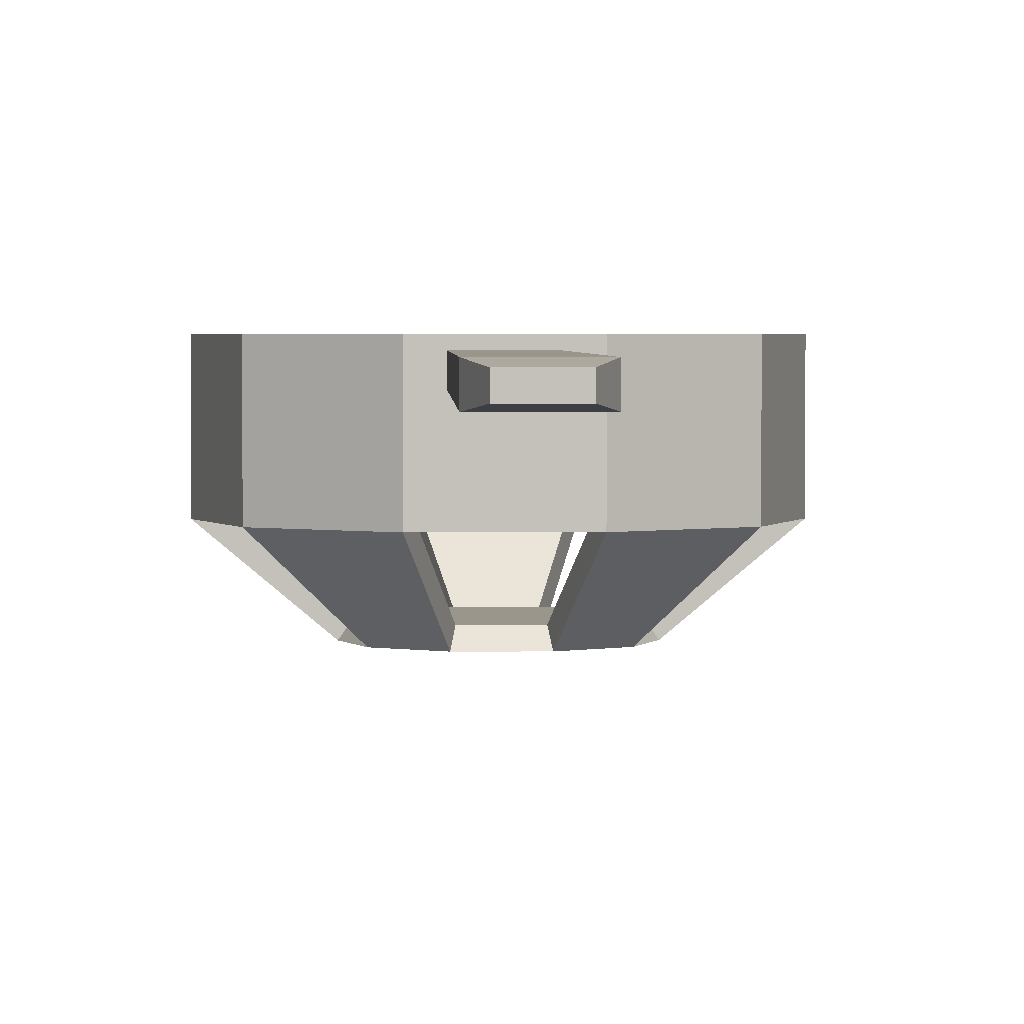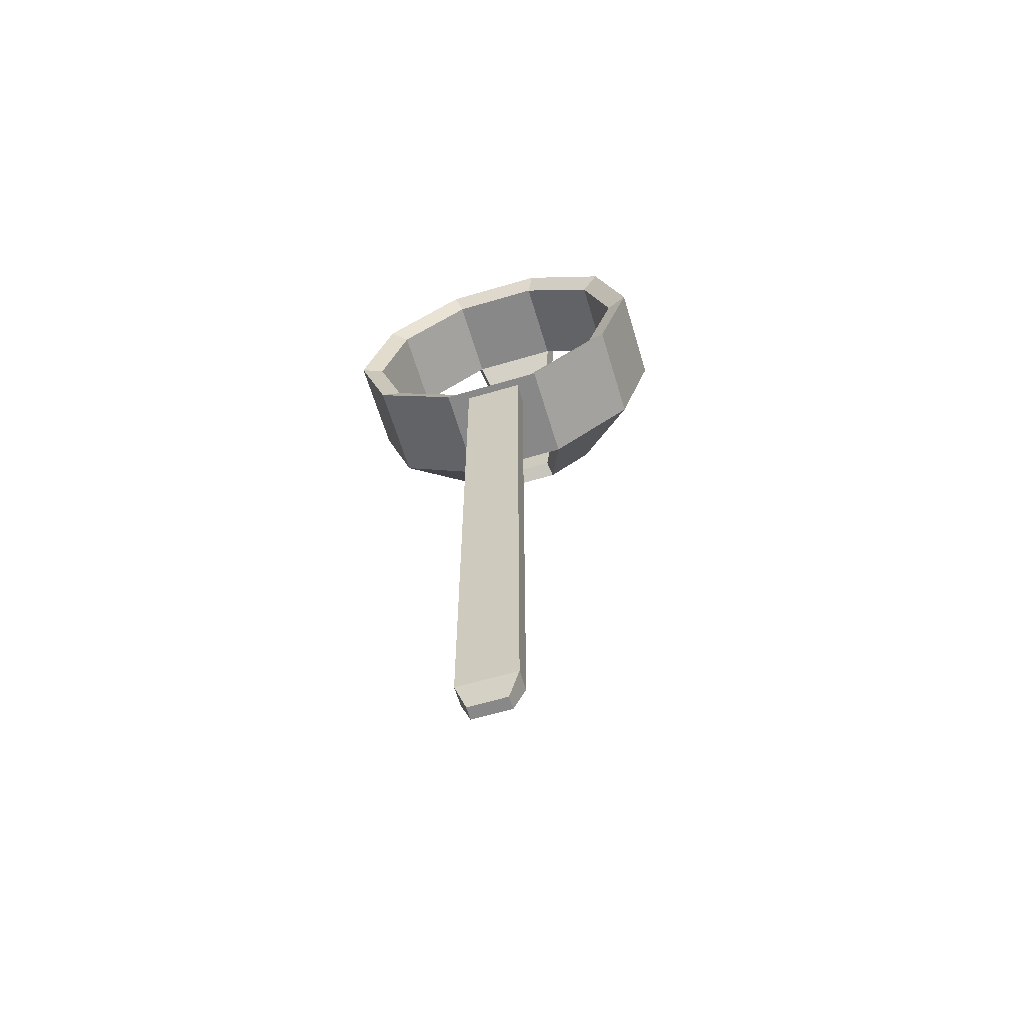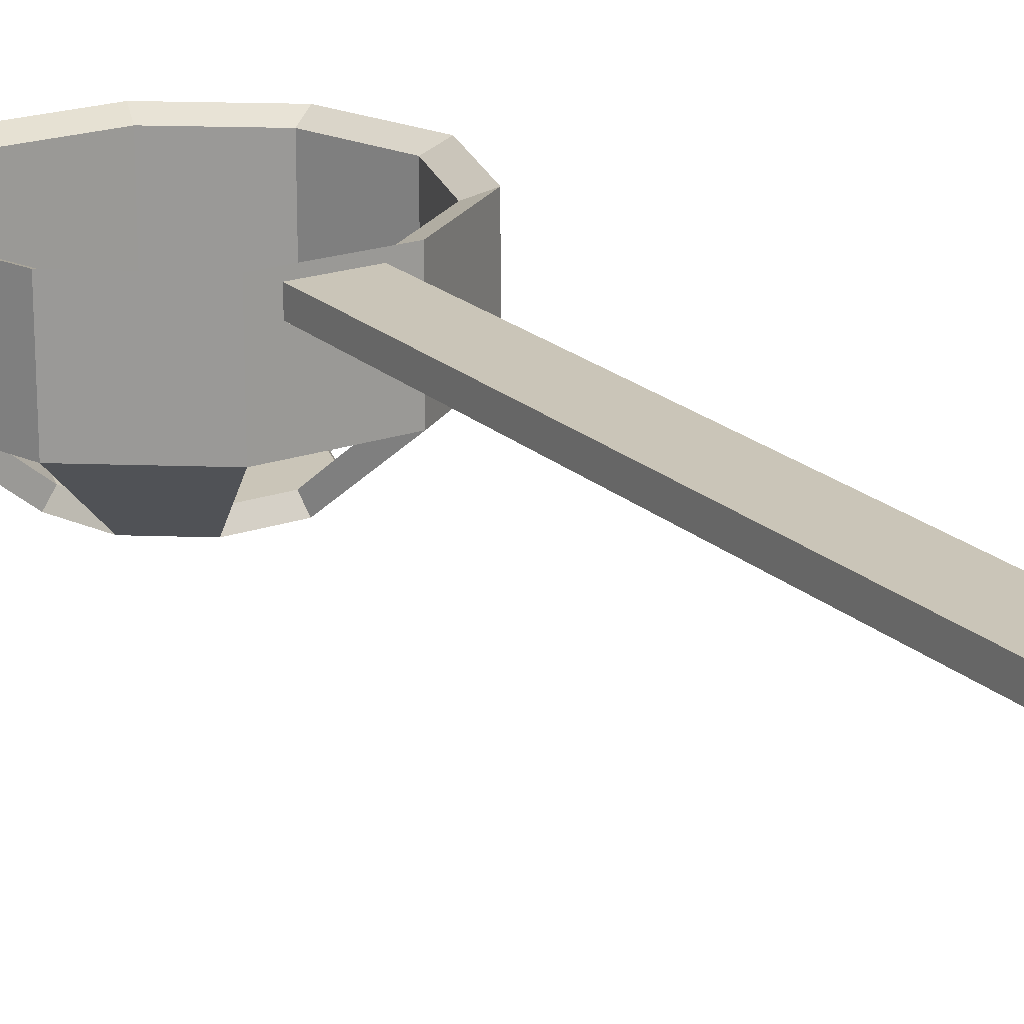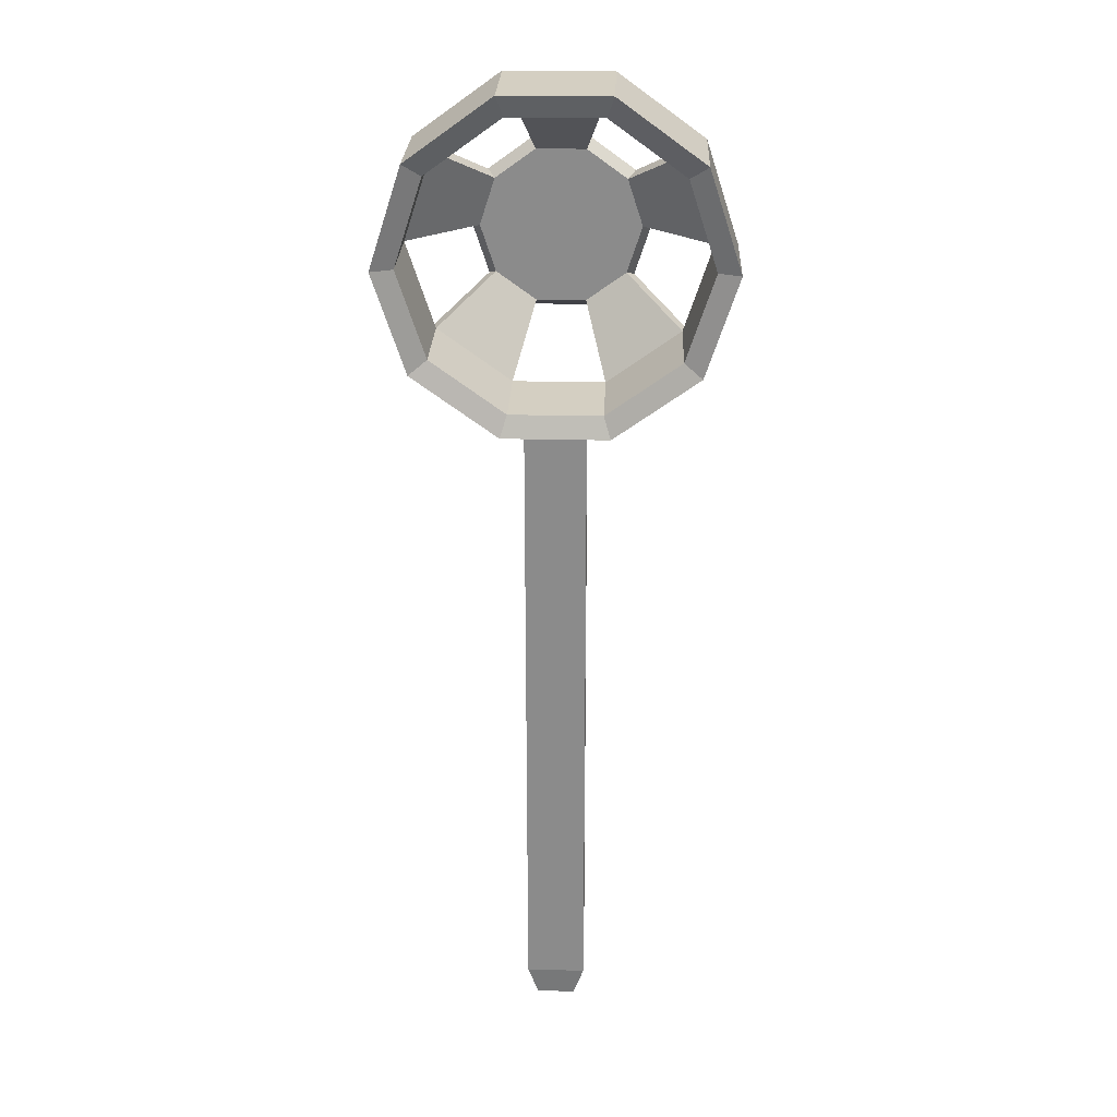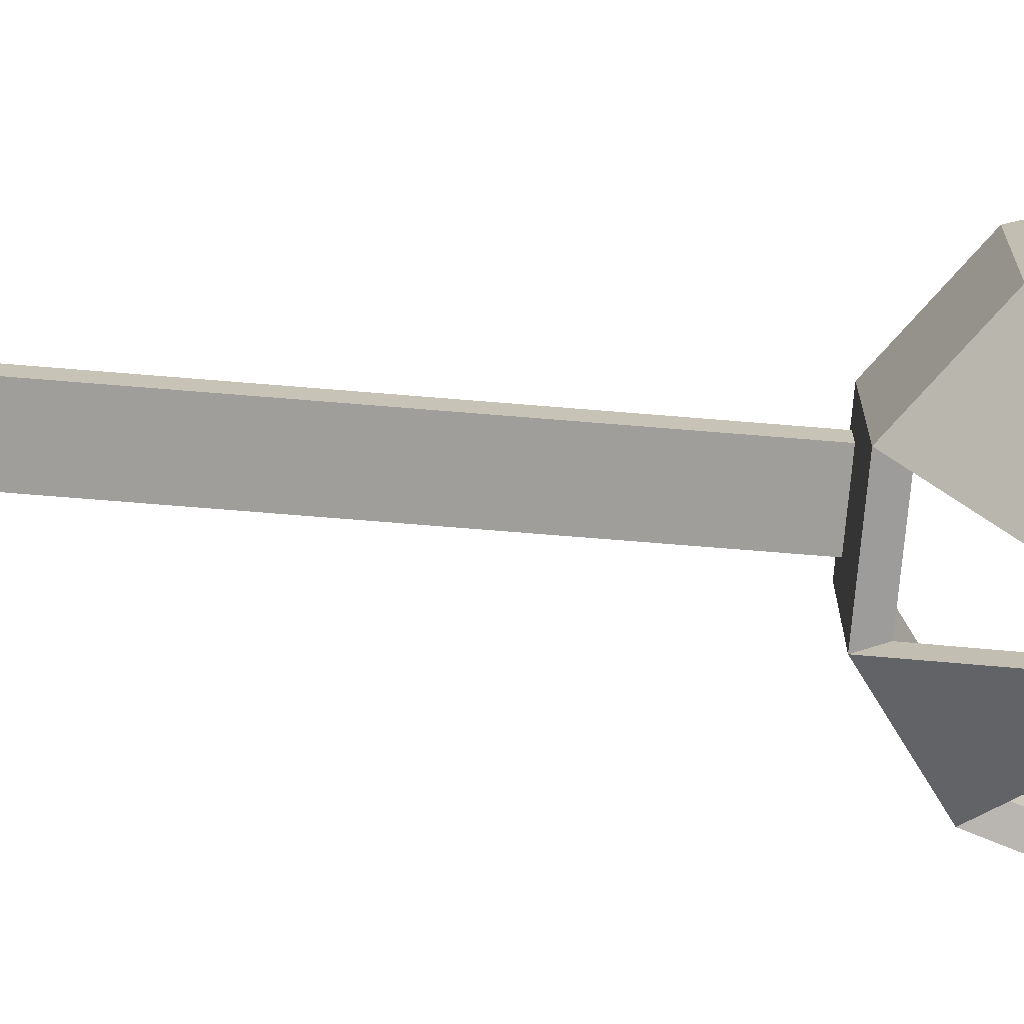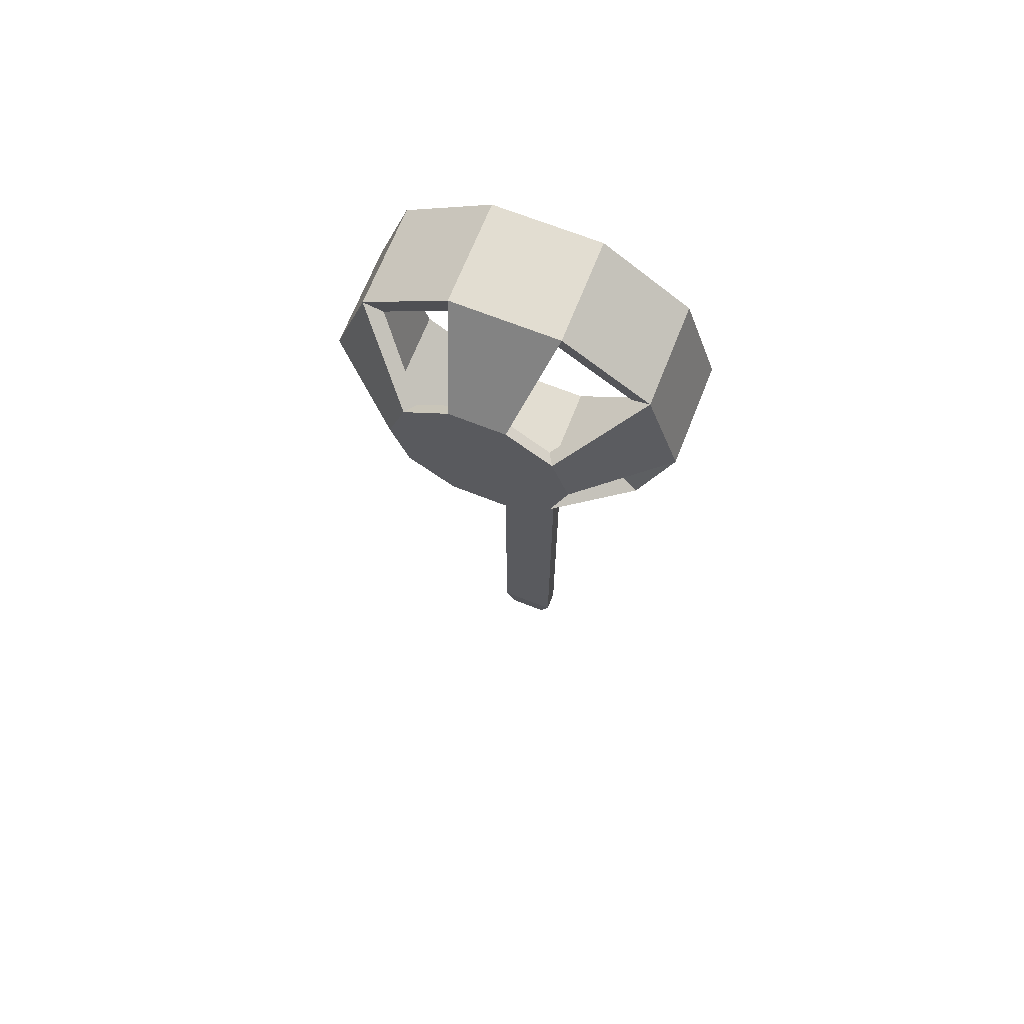
<metadata>
{"format":"obj","ext":"obj","renderer":"f3d","projection":"perspective","resolution":1024,"background":"white","views":[{"elev":2.4,"azim":-1.3,"up":"+Z"},{"elev":-62.7,"azim":16.7,"up":"+Y"},{"elev":20.4,"azim":-32.5,"up":"+Z"},{"elev":25.8,"azim":2.2,"up":"+Y"},{"elev":-70.8,"azim":85.3,"up":"+Z"},{"elev":68.5,"azim":-158.4,"up":"+Y"}]}
</metadata>
<code>
o pot.002
v 0.03443 -0.01094 -0.00625
v 0.03443 -0.01094 0.01935
v 0.04256 0.01407 -0.00625
v 0.04256 0.01407 0.01935
v -0.006889 -0.007131 -0.02311
v -0.01804 0.000967 -0.02311
v -0.02229 0.01407 -0.02311
v -0.03443 0.03909 -0.00625
v -0.01315 0.05455 -0.00625
v -0.03443 0.03909 0.01935
v -0.01315 0.05455 0.01935
v 0.01315 0.05455 -0.00625
v 0.01315 0.05455 0.01935
v 0.03443 0.03909 -0.00625
v 0.03443 0.03909 0.01935
v 0.006889 -0.007131 -0.02311
v -0.01804 0.02718 -0.02311
v -0.006889 0.03527 -0.02311
v 0.01804 0.000967 -0.02311
v 0.02229 0.01407 -0.02311
v 0.01315 -0.0264 -0.00625
v 0.01315 -0.0264 0.01935
v -0.04256 0.01407 0.01935
v -0.04256 0.01407 -0.00625
v 0.01804 0.02718 -0.02311
v -0.01315 -0.0264 -0.00625
v -0.007449 -0.1825 0.01723
v 0.007449 -0.1825 0.01723
v 0.007449 -0.0264 0.01723
v -0.007449 -0.0264 0.01723
v -0.007449 -0.1825 0.01216
v 0.007449 -0.1825 0.01216
v -0.01315 -0.0264 0.01935
v 0.007449 -0.0264 0.01216
v -0.007449 -0.0264 0.01216
v 0.006889 0.03527 -0.02311
v -0.03443 -0.01094 -0.00625
v -0.03443 -0.01094 0.01935
v 0.02995 -0.00769 0.01723
v 0.03702 0.01407 0.01723
v 0.01144 0.04928 0.01723
v 0.02995 0.03583 0.01723
v -0.03702 0.01407 0.01723
v -0.02995 0.03583 0.01723
v -0.02995 -0.00769 0.01723
v -0.01144 -0.02114 0.01723
v -0.01144 0.04928 0.01723
v 0.01144 -0.02114 0.01723
v -0.004803 -0.1902 0.01306
v -0.004803 -0.1902 0.01633
v 0.004803 -0.1902 0.01306
v 0.004803 -0.1902 0.01633
v 0.02995 -0.00769 -0.005186
v 0.03702 0.01407 -0.005186
v 0.01144 0.04928 -0.005186
v 0.02995 0.03583 -0.005186
v -0.03702 0.01407 -0.005186
v -0.02995 0.03583 -0.005186
v -0.02995 -0.00769 -0.005186
v -0.01144 -0.02114 -0.005186
v -0.01144 0.04928 -0.005186
v 0.01144 -0.02114 -0.005186
v 0.01616 0.002331 -0.01967
v 0.01997 0.01407 -0.01967
v 0.006172 0.03307 -0.01967
v 0.01616 0.02581 -0.01967
v -0.01997 0.01407 -0.01967
v -0.01616 0.02581 -0.01967
v -0.01616 0.002331 -0.01967
v -0.006172 -0.004924 -0.01967
v -0.006172 0.03307 -0.01967
v 0.006172 -0.004924 -0.01967
f 3 2 1
f 2 3 4
f 10 9 8
f 9 10 11
f 11 13 12 9
f 14 4 3
f 4 14 15
f 13 14 12
f 14 13 15
f 2 21 1
f 21 2 22
f 10 24 23
f 24 10 8
f 35 34 32 31
f 49 51 52 50
f 34 29 28 32
f 35 26 34
f 29 22 30
f 33 35 30
f 30 35 31 27
f 34 22 29
f 22 34 21
f 35 33 26
f 21 34 26
f 30 22 33
f 28 27 50 52
f 29 30 27 28
f 8 7 24
f 7 8 17
f 5 70 60 26
f 16 72 70 5
f 18 9 12
f 18 12 36
f 59 37 24 57
f 57 24 7 67
f 25 14 20
f 20 14 3
f 6 37 59 69
f 69 67 7 6
f 37 6 26
f 26 6 5
f 18 17 68 71
f 71 61 9 18
f 21 16 19
f 21 19 1
f 68 17 8 58
f 61 58 8 9
f 33 37 26
f 37 33 38
f 23 37 38
f 37 23 24
f 2 40 39
f 40 2 4
f 42 13 41
f 13 42 15
f 22 39 48
f 39 22 2
f 22 46 33
f 46 22 48
f 40 15 42
f 15 40 4
f 33 45 38
f 45 33 46
f 47 13 11
f 13 47 41
f 38 43 23
f 43 38 45
f 43 10 23
f 10 43 44
f 44 11 10
f 11 44 47
f 19 16 5 6 7 17 18 36 25 20
f 45 46 60 59
f 42 41 55 56
f 40 42 56 54
f 46 48 62 60
f 43 45 59 57
f 41 47 61 55
f 48 39 53 62
f 47 44 58 61
f 39 40 54 53
f 44 43 57 58
f 55 61 71 65
f 62 53 63 72
f 59 60 70 69
f 58 57 67 68
f 54 56 66 64
f 20 3 54 64
f 19 63 53 1
f 64 63 19 20
f 21 26 60 62
f 62 72 16 21
f 64 66 65 71 68 67 69 70 72 63
f 27 31 49 50
f 32 28 52 51
f 31 32 51 49
f 3 1 53 54
f 25 36 65 66
f 36 12 55 65
f 66 56 14 25
f 56 55 12 14

</code>
